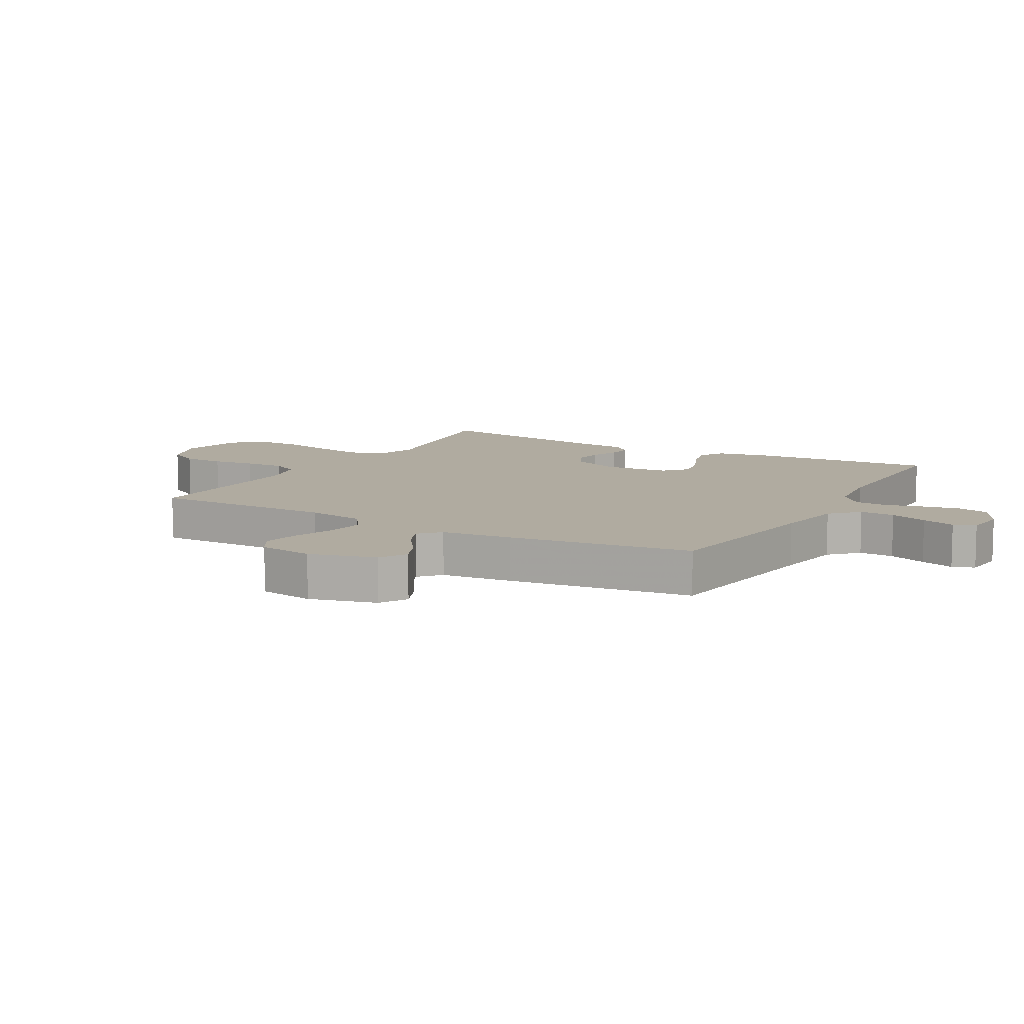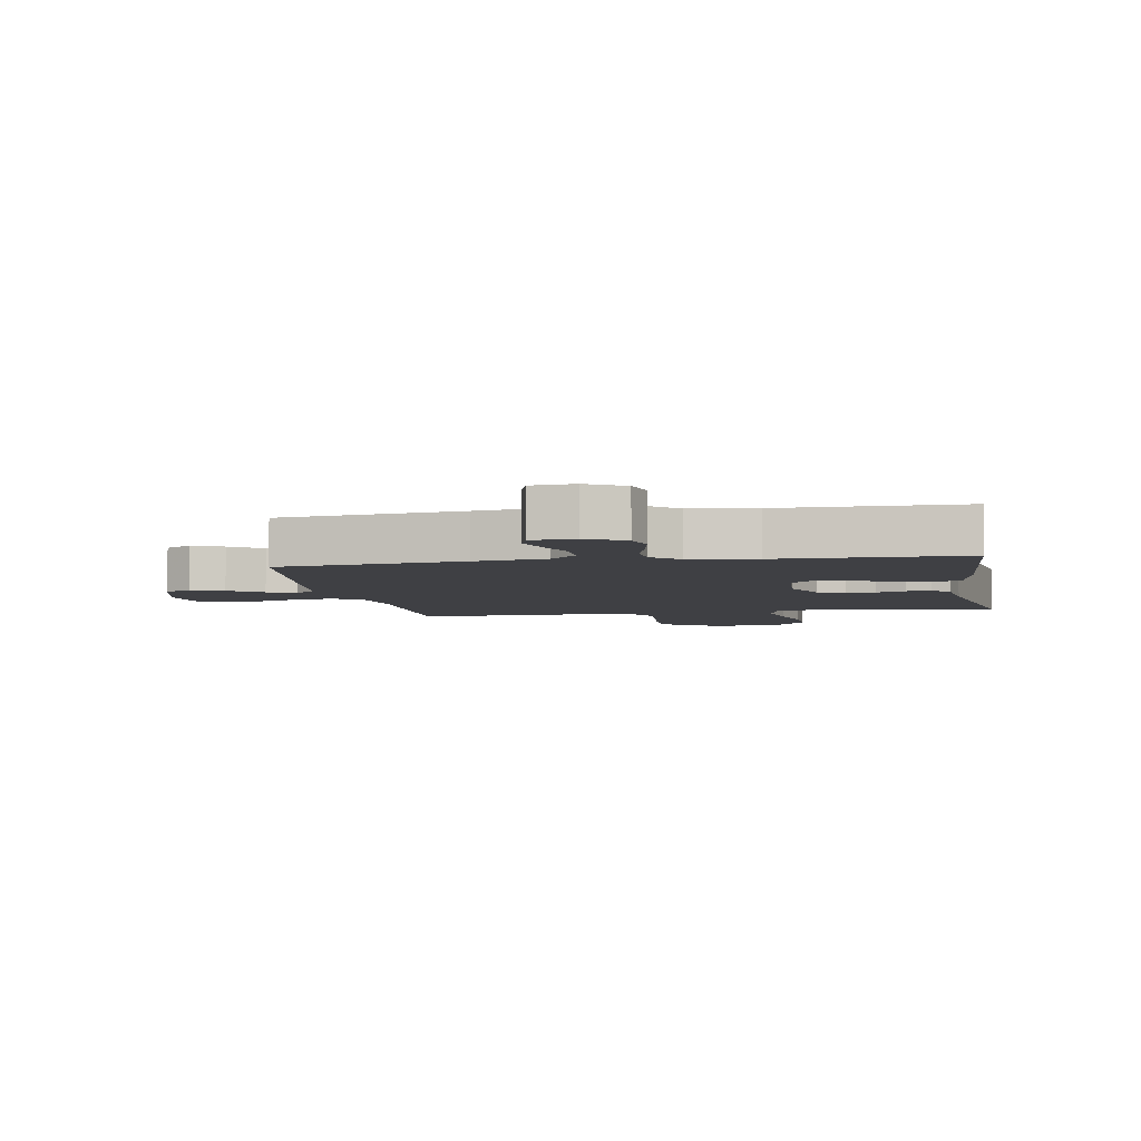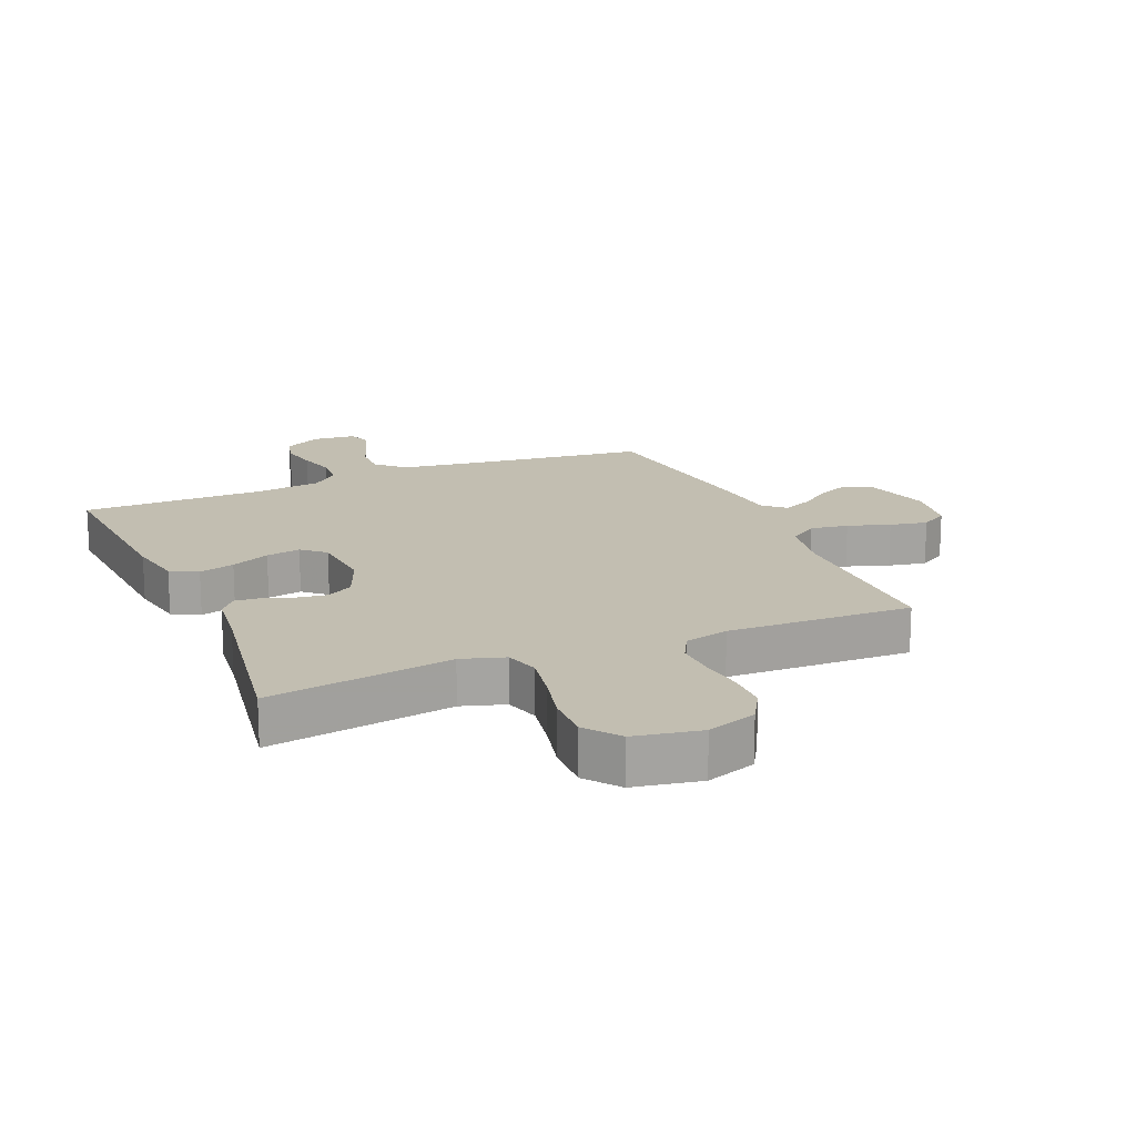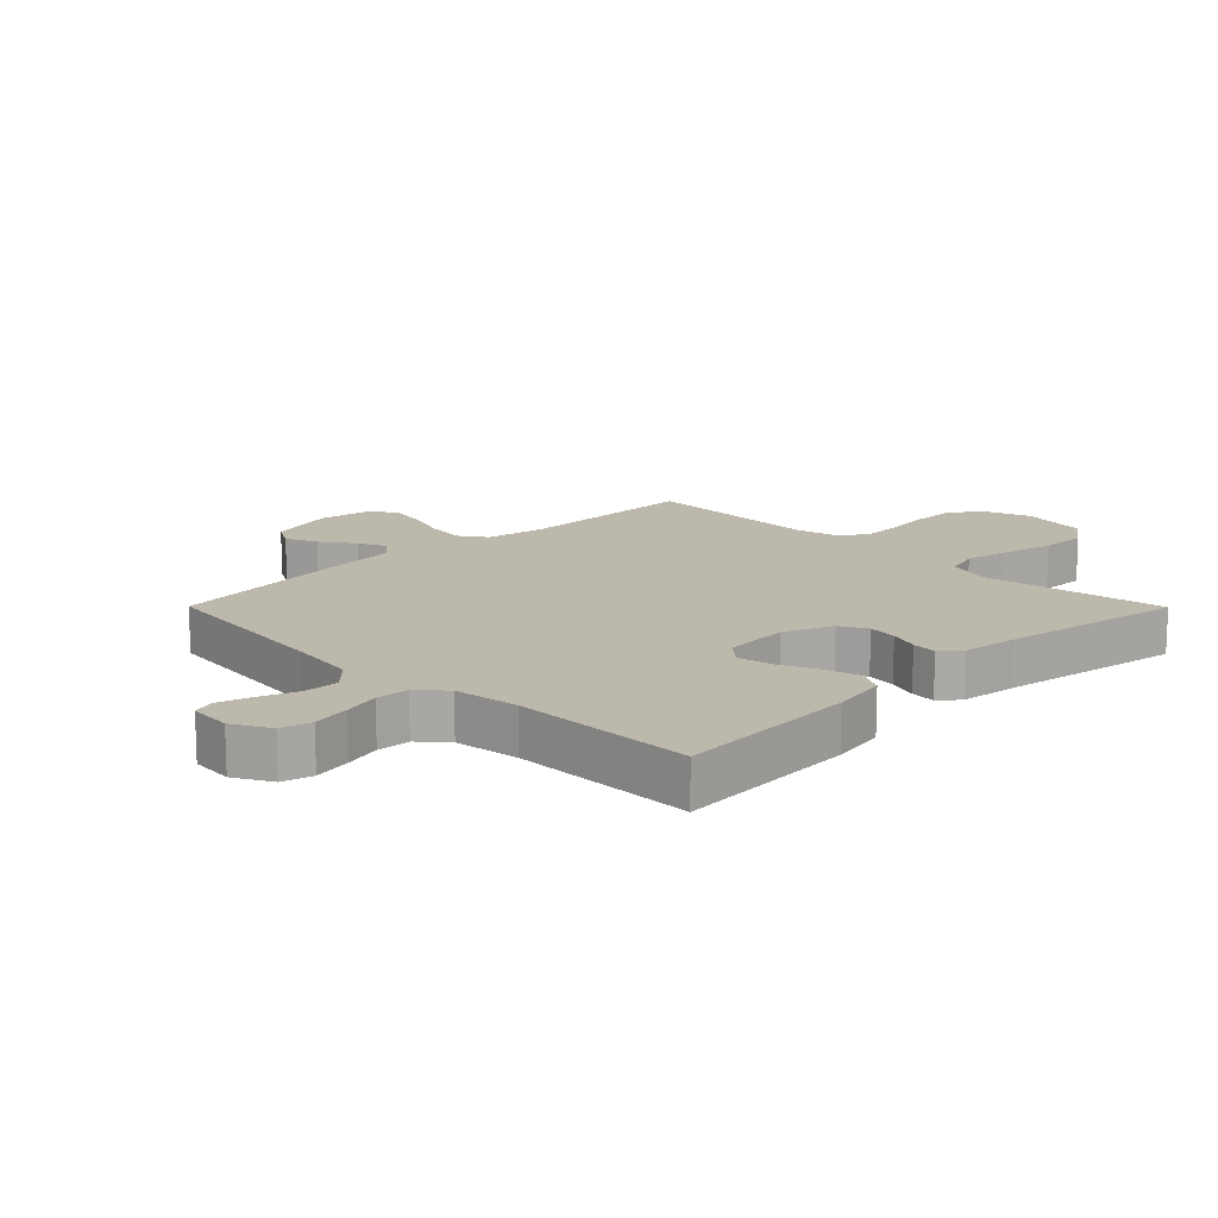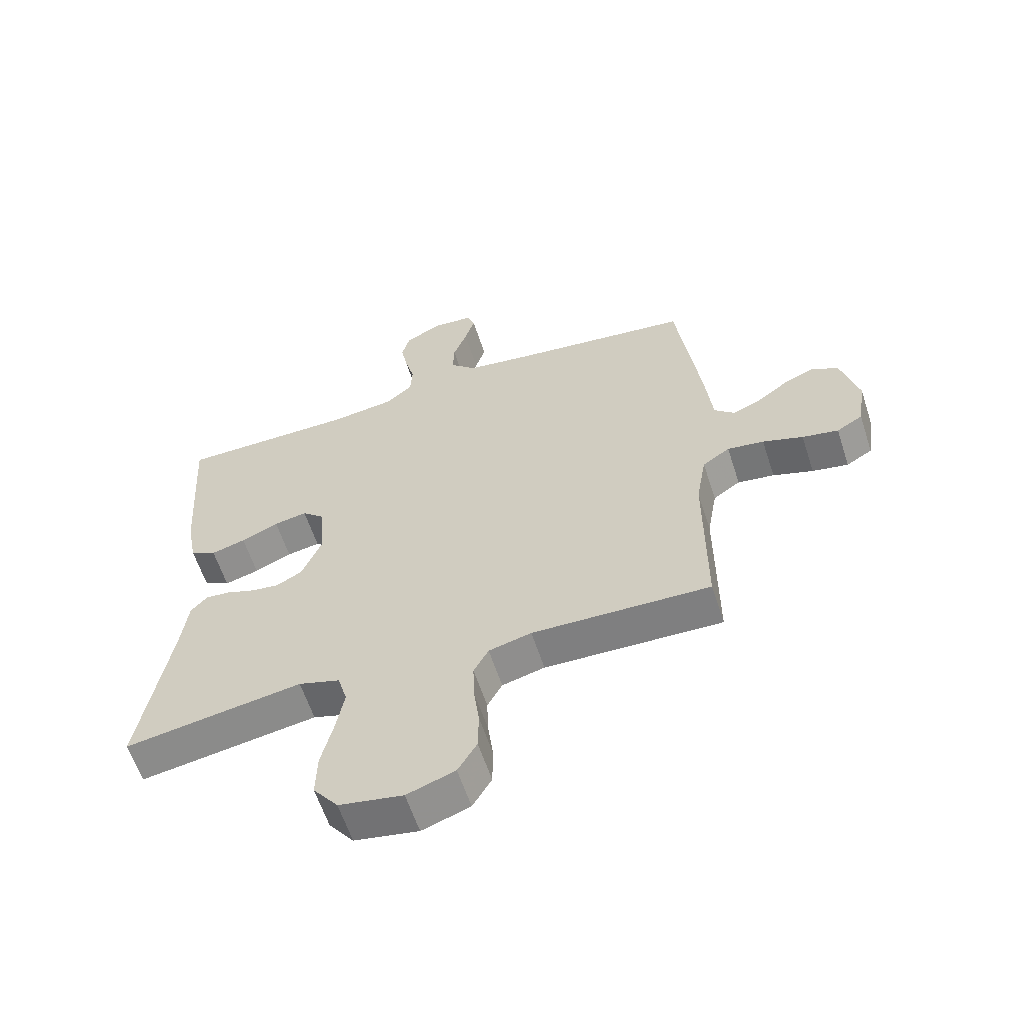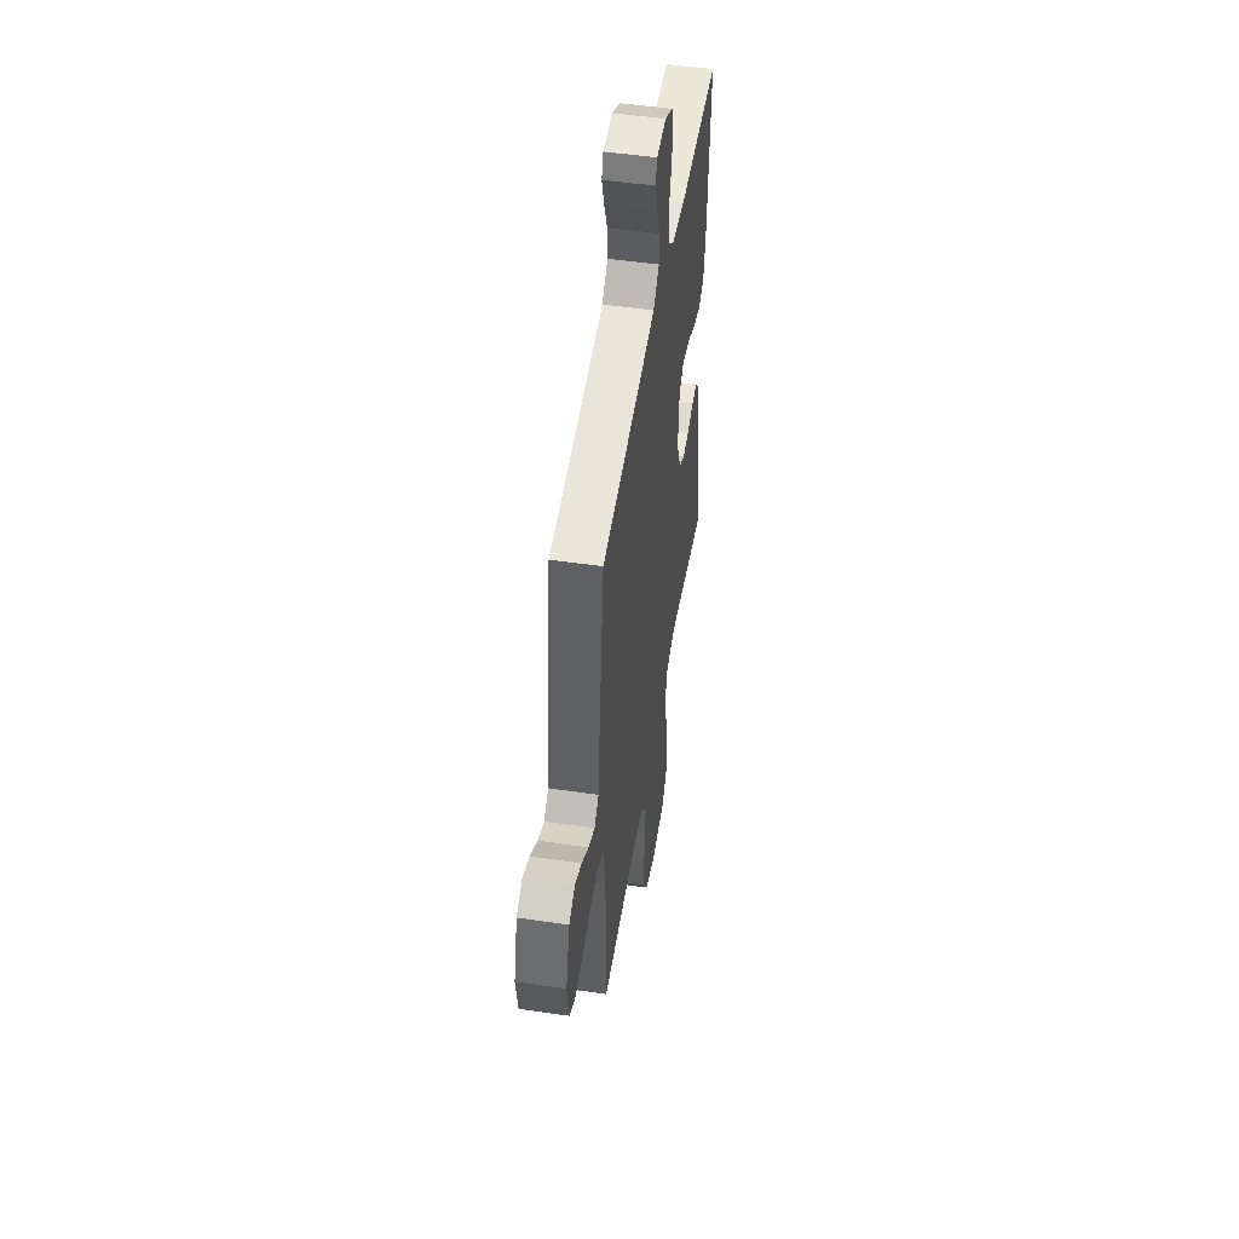
<metadata>
{"format":"obj","ext":"obj","renderer":"f3d","projection":"perspective","resolution":1024,"background":"white","views":[{"elev":9.8,"azim":-60.4,"up":"+Y"},{"elev":-5.1,"azim":9.9,"up":"+Y"},{"elev":17.1,"azim":156.9,"up":"+Y"},{"elev":14.7,"azim":45.2,"up":"+Y"},{"elev":-60.5,"azim":-162.0,"up":"+Z"},{"elev":49.9,"azim":-80.8,"up":"+Z"}]}
</metadata>
<code>
v -0.5 0.07 -0.5
v -0.5 0.07 -0.2
v -0.517 0.07 -0.103
v -0.563 0.07 -0.072
v -0.625 0.07 -0.081
v -0.693 0.07 -0.104
v -0.754 0.07 -0.116
v -0.798 0.07 -0.09
v -0.812 0.07 0
v -0.783 0.07 0.109
v -0.738 0.07 0.135
v -0.686 0.07 0.112
v -0.632 0.07 0.073
v -0.585 0.07 0.053
v -0.551 0.07 0.084
v -0.539 0.07 0.2
v -0.5 0.07 0.5
v -0.2 0.07 0.537
v -0.085 0.07 0.554
v -0.041 0.07 0.597
v -0.043 0.07 0.654
v -0.066 0.07 0.716
v -0.083 0.07 0.771
v -0.07 0.07 0.807
v 0 0.07 0.813
v 0.061 0.07 0.78
v 0.074 0.07 0.73
v 0.062 0.07 0.669
v 0.046 0.07 0.608
v 0.049 0.07 0.554
v 0.093 0.07 0.515
v 0.2 0.07 0.501
v 0.5 0.07 0.5
v 0.48 0.07 0.2
v 0.463 0.07 0.109
v 0.419 0.07 0.086
v 0.361 0.07 0.102
v 0.298 0.07 0.13
v 0.242 0.07 0.14
v 0.205 0.07 0.107
v 0.197 0.07 0
v 0.23 0.07 -0.08
v 0.274 0.07 -0.104
v 0.322 0.07 -0.097
v 0.37 0.07 -0.08
v 0.411 0.07 -0.076
v 0.439 0.07 -0.108
v 0.45 0.07 -0.2
v 0.5 0.07 -0.5
v 0.2 0.07 -0.453
v 0.13 0.07 -0.475
v 0.114 0.07 -0.531
v 0.128 0.07 -0.607
v 0.148 0.07 -0.69
v 0.15 0.07 -0.766
v 0.108 0.07 -0.821
v 0 0.07 -0.841
v -0.081 0.07 -0.813
v -0.113 0.07 -0.759
v -0.114 0.07 -0.691
v -0.105 0.07 -0.62
v -0.103 0.07 -0.555
v -0.128 0.07 -0.509
v -0.2 0.07 -0.491
v -0.5 0 -0.5
v -0.5 0 -0.2
v -0.517 0 -0.103
v -0.563 0 -0.072
v -0.625 0 -0.081
v -0.693 0 -0.104
v -0.754 0 -0.116
v -0.798 0 -0.09
v -0.812 0 0
v -0.783 0 0.109
v -0.738 0 0.135
v -0.686 0 0.112
v -0.632 0 0.073
v -0.585 0 0.053
v -0.551 0 0.084
v -0.539 0 0.2
v -0.5 0 0.5
v -0.2 0 0.537
v -0.085 0 0.554
v -0.041 0 0.597
v -0.043 0 0.654
v -0.066 0 0.716
v -0.083 0 0.771
v -0.07 0 0.807
v 0 0 0.813
v 0.061 0 0.78
v 0.074 0 0.73
v 0.062 0 0.669
v 0.046 0 0.608
v 0.049 0 0.554
v 0.093 0 0.515
v 0.2 0 0.501
v 0.5 0 0.5
v 0.48 0 0.2
v 0.463 0 0.109
v 0.419 0 0.086
v 0.361 0 0.102
v 0.298 0 0.13
v 0.242 0 0.14
v 0.205 0 0.107
v 0.197 0 0
v 0.23 0 -0.08
v 0.274 0 -0.104
v 0.322 0 -0.097
v 0.37 0 -0.08
v 0.411 0 -0.076
v 0.439 0 -0.108
v 0.45 0 -0.2
v 0.5 0 -0.5
v 0.2 0 -0.453
v 0.13 0 -0.475
v 0.114 0 -0.531
v 0.128 0 -0.607
v 0.148 0 -0.69
v 0.15 0 -0.766
v 0.108 0 -0.821
v 0 0 -0.841
v -0.081 0 -0.813
v -0.113 0 -0.759
v -0.114 0 -0.691
v -0.105 0 -0.62
v -0.103 0 -0.555
v -0.128 0 -0.509
v -0.2 0 -0.491
f 58 59 60 61
f 58 61 62
f 57 58 62
f 56 57 62
f 53 54 55 56
f 52 53 56 62
f 51 52 62 63
f 48 49 50
f 44 45 46 47
f 43 44 47 48
f 35 36 37 38
f 35 38 39
f 32 33 34 35
f 31 32 35 39
f 30 31 39 40
f 26 27 28 29
f 24 25 26 29
f 24 29 30
f 21 22 23 24
f 21 24 30 40
f 15 16 17 18
f 15 18 19
f 10 11 12 13
f 10 13 14
f 9 10 14
f 8 9 14
f 5 6 7 8
f 4 5 8 14
f 3 4 14 15
f 64 1 2
f 64 2 3
f 43 48 50 51
f 42 43 51 63
f 41 42 63 64
f 20 21 40 41
f 19 20 41 64
f 3 15 19 64
f 125 124 123 122
f 126 125 122
f 126 122 121
f 126 121 120
f 120 119 118 117
f 126 120 117 116
f 127 126 116 115
f 114 113 112
f 111 110 109 108
f 112 111 108 107
f 102 101 100 99
f 103 102 99
f 99 98 97 96
f 103 99 96 95
f 104 103 95 94
f 93 92 91 90
f 93 90 89 88
f 94 93 88
f 88 87 86 85
f 104 94 88 85
f 82 81 80 79
f 83 82 79
f 77 76 75 74
f 78 77 74
f 78 74 73
f 78 73 72
f 72 71 70 69
f 78 72 69 68
f 79 78 68 67
f 66 65 128
f 67 66 128
f 115 114 112 107
f 127 115 107 106
f 128 127 106 105
f 105 104 85 84
f 128 105 84 83
f 128 83 79 67
f 1 65 66 2
f 2 66 67 3
f 3 67 68 4
f 4 68 69 5
f 5 69 70 6
f 6 70 71 7
f 7 71 72 8
f 8 72 73 9
f 9 73 74 10
f 10 74 75 11
f 11 75 76 12
f 12 76 77 13
f 13 77 78 14
f 14 78 79 15
f 15 79 80 16
f 16 80 81 17
f 17 81 82 18
f 18 82 83 19
f 19 83 84 20
f 20 84 85 21
f 21 85 86 22
f 22 86 87 23
f 23 87 88 24
f 24 88 89 25
f 25 89 90 26
f 26 90 91 27
f 27 91 92 28
f 28 92 93 29
f 29 93 94 30
f 30 94 95 31
f 31 95 96 32
f 32 96 97 33
f 33 97 98 34
f 34 98 99 35
f 35 99 100 36
f 36 100 101 37
f 37 101 102 38
f 38 102 103 39
f 39 103 104 40
f 40 104 105 41
f 41 105 106 42
f 42 106 107 43
f 43 107 108 44
f 44 108 109 45
f 45 109 110 46
f 46 110 111 47
f 47 111 112 48
f 48 112 113 49
f 49 113 114 50
f 50 114 115 51
f 51 115 116 52
f 52 116 117 53
f 53 117 118 54
f 54 118 119 55
f 55 119 120 56
f 56 120 121 57
f 57 121 122 58
f 58 122 123 59
f 59 123 124 60
f 60 124 125 61
f 61 125 126 62
f 62 126 127 63
f 63 127 128 64
f 64 128 65 1

</code>
